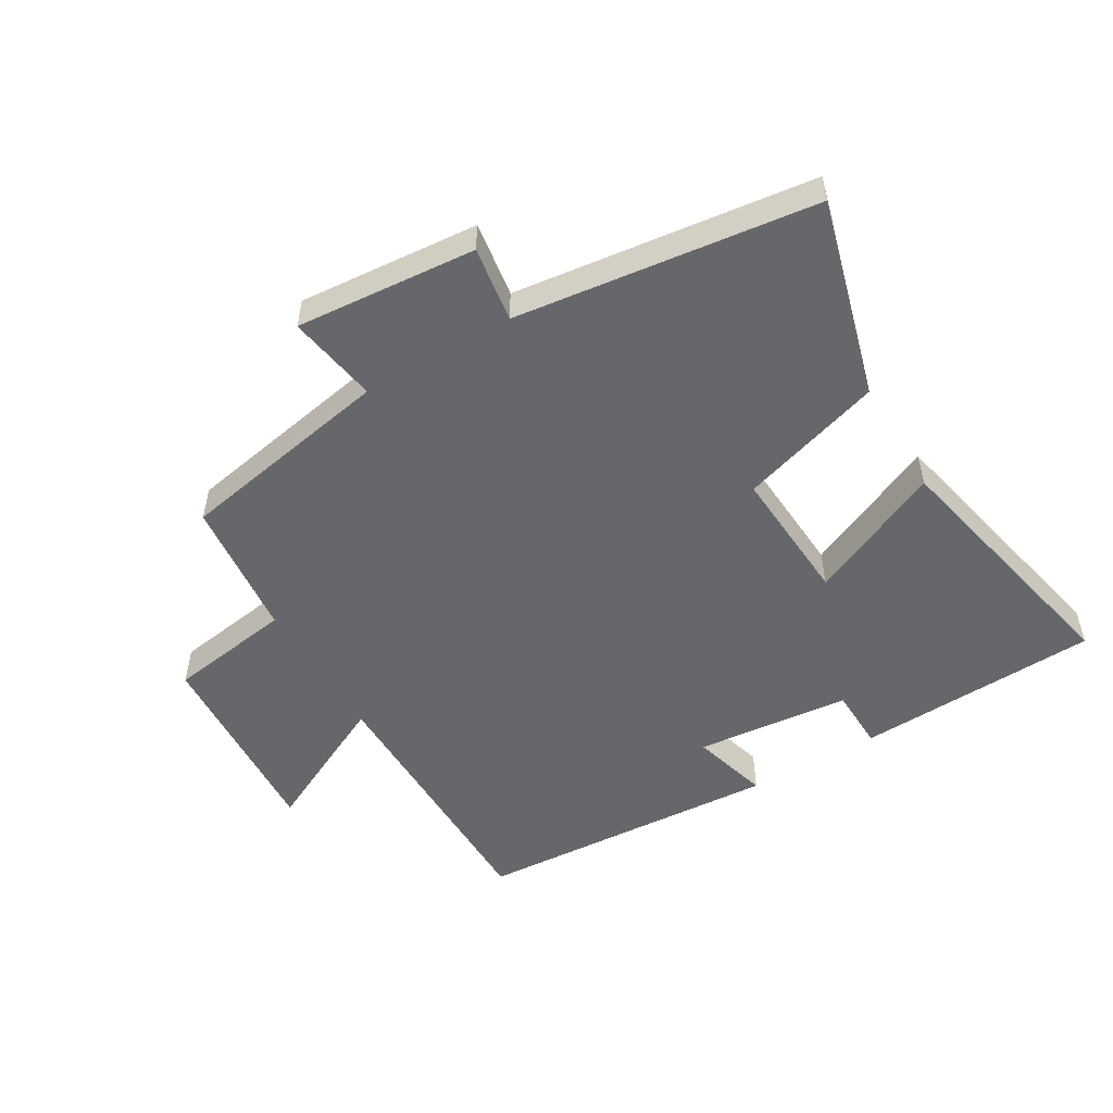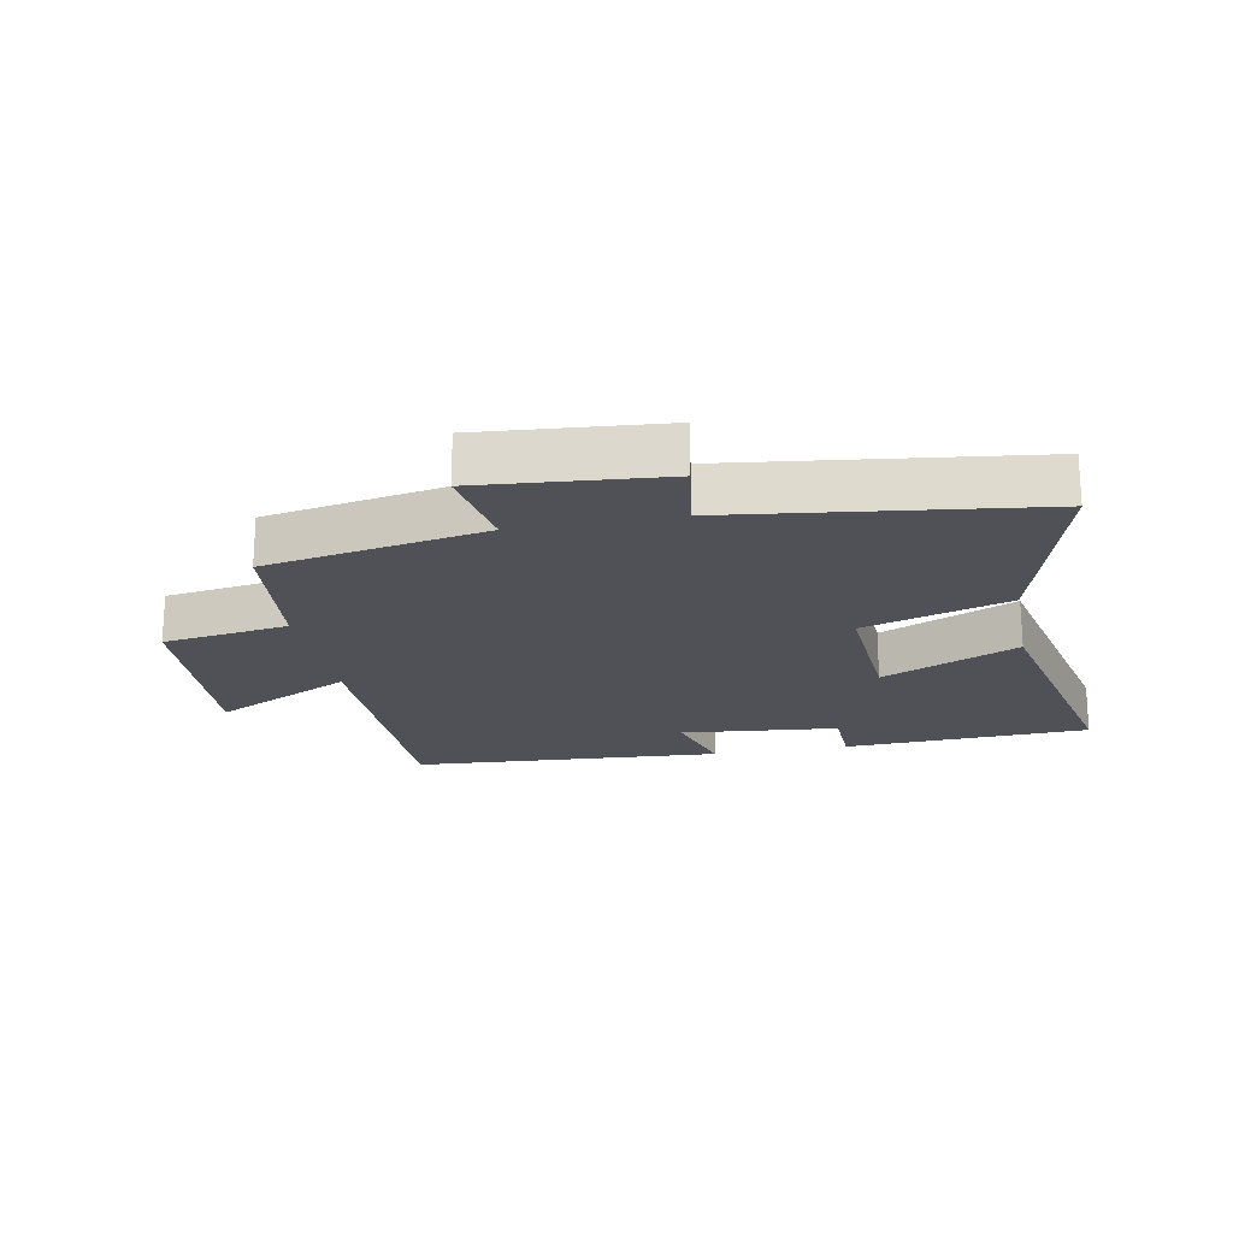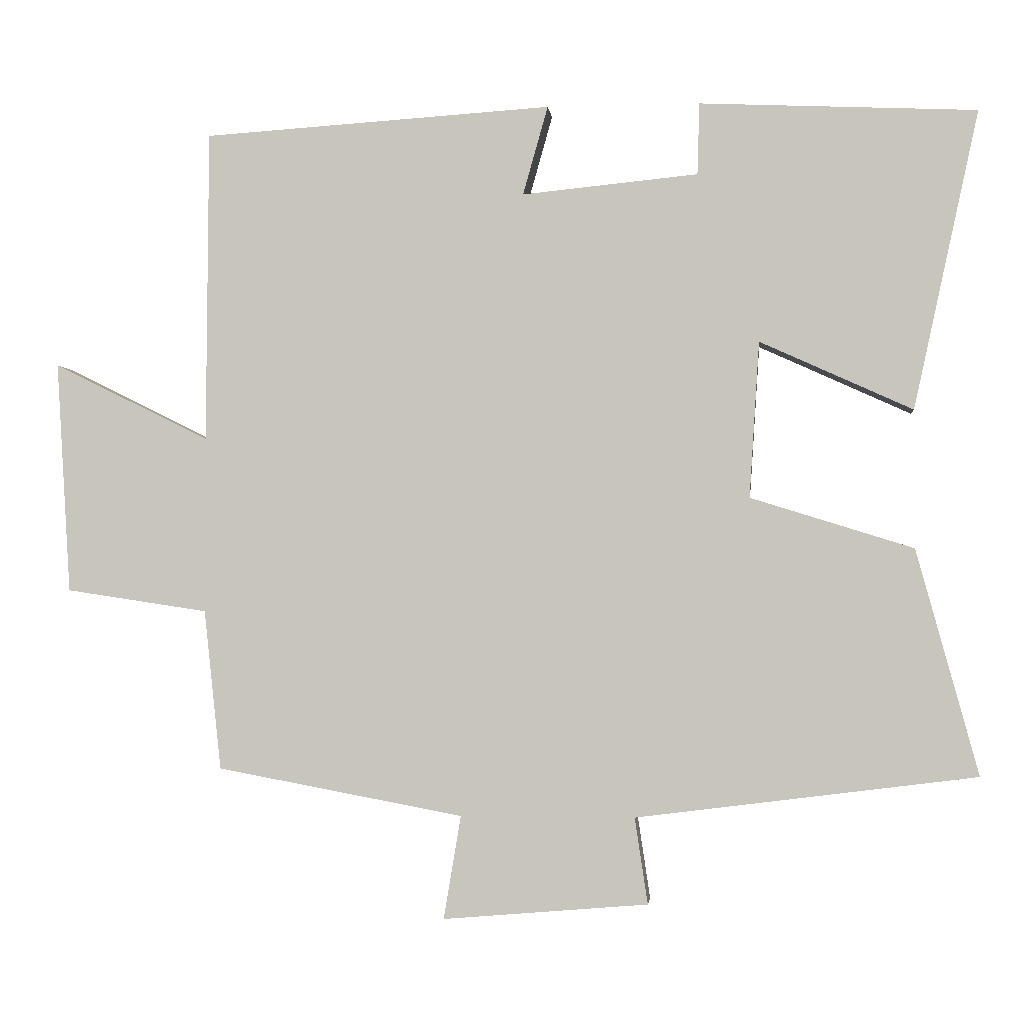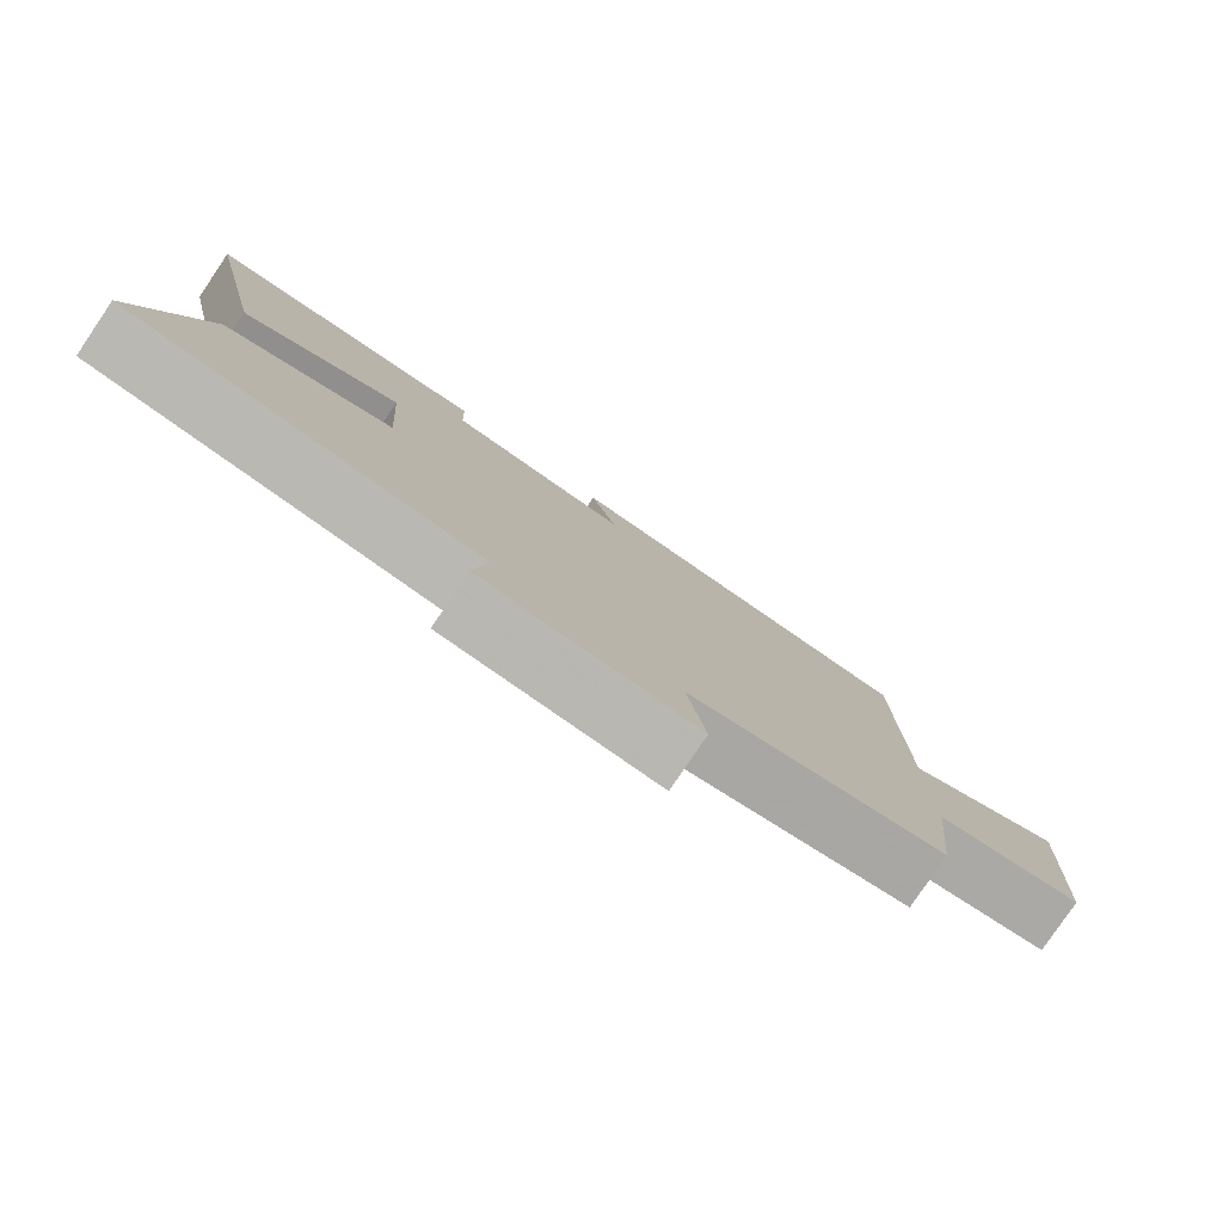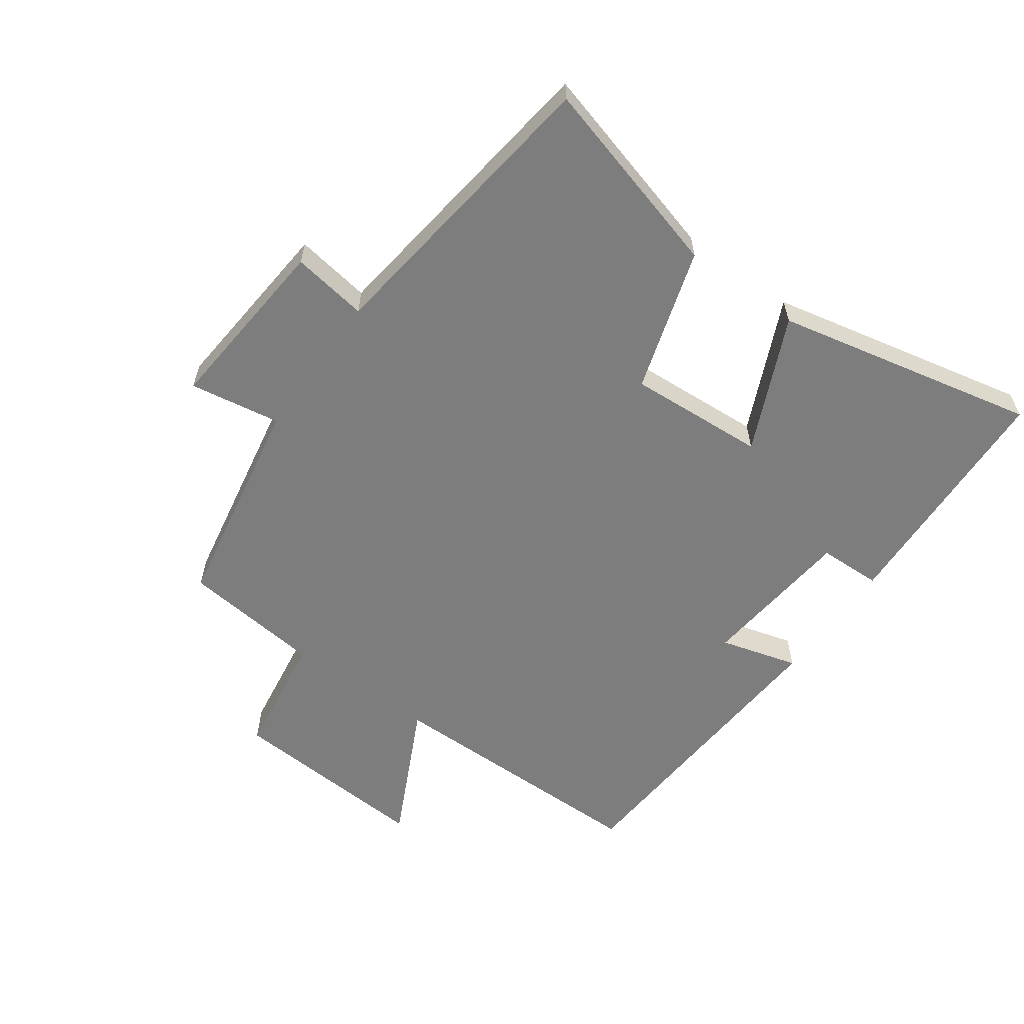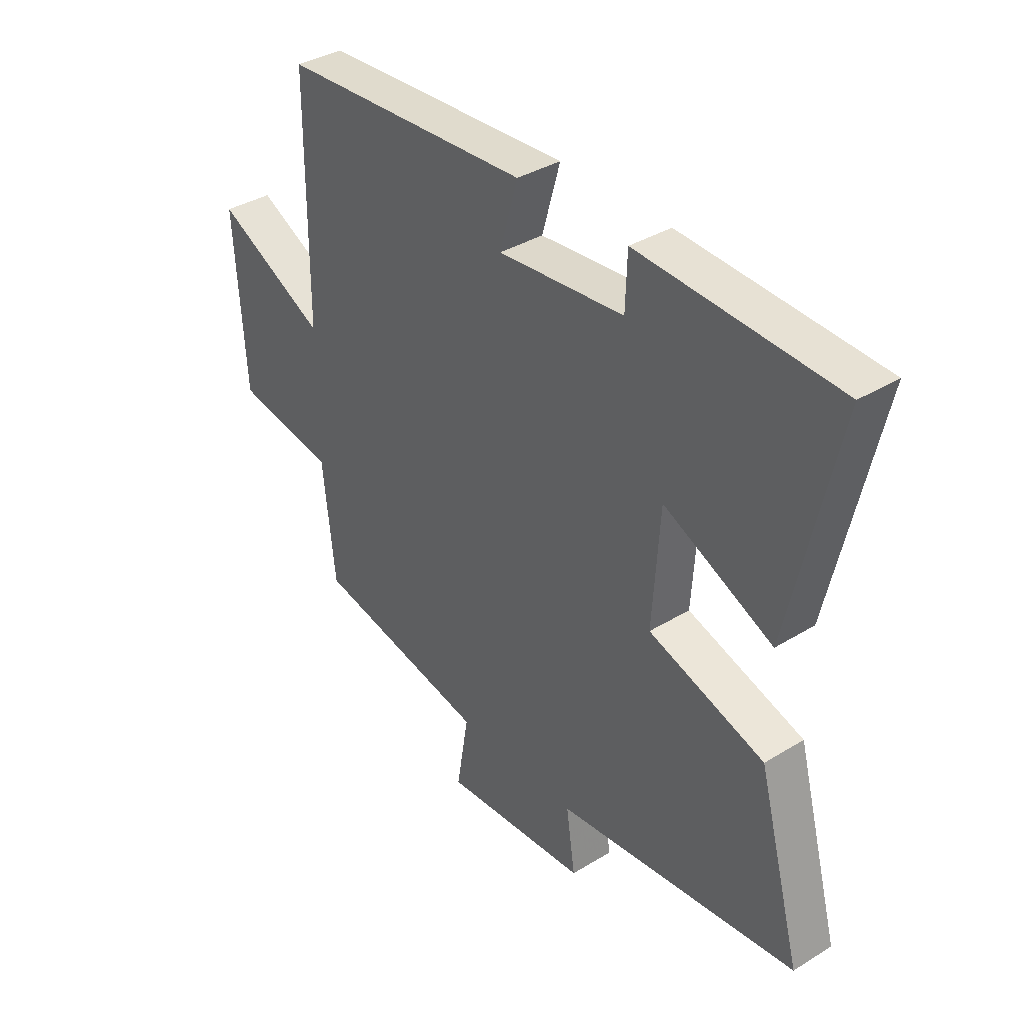
<metadata>
{"format":"obj","ext":"obj","renderer":"f3d","projection":"perspective","resolution":1024,"background":"white","views":[{"elev":-52.0,"azim":-149.4,"up":"+Y"},{"elev":-20.3,"azim":-169.2,"up":"+Y"},{"elev":-2.3,"azim":-173.9,"up":"+Z"},{"elev":-80.0,"azim":-34.1,"up":"+Z"},{"elev":-59.2,"azim":-125.8,"up":"+Y"},{"elev":36.8,"azim":-128.4,"up":"+Z"}]}
</metadata>
<code>
v -0.586 0.07 -0.44
v -0.5 0.07 -0.126
v -0.273 0.07 -0.055
v -0.287 0.07 0.163
v -0.5 0.07 0.066
v -0.591 0.07 0.482
v -0.205 0.07 0.5
v -0.202 0.07 0.4
v 0.044 0.07 0.376
v 0.009 0.07 0.5
v 0.497 0.07 0.469
v 0.5 0.07 0.033
v 0.718 0.07 0.141
v 0.698 0.07 -0.183
v 0.5 0.07 -0.213
v 0.476 0.07 -0.436
v 0.132 0.07 -0.5
v 0.156 0.07 -0.644
v -0.13 0.07 -0.62
v -0.112 0.07 -0.5
v -0.586 0 -0.44
v -0.5 0 -0.126
v -0.273 0 -0.055
v -0.287 0 0.163
v -0.5 0 0.066
v -0.591 0 0.482
v -0.205 0 0.5
v -0.202 0 0.4
v 0.044 0 0.376
v 0.009 0 0.5
v 0.497 0 0.469
v 0.5 0 0.033
v 0.718 0 0.141
v 0.698 0 -0.183
v 0.5 0 -0.213
v 0.476 0 -0.436
v 0.132 0 -0.5
v 0.156 0 -0.644
v -0.13 0 -0.62
v -0.112 0 -0.5
f 17 18 19 20
f 1 2 3
f 20 1 3
f 17 20 3
f 16 17 3
f 15 16 3
f 12 13 14 15
f 11 12 15
f 10 11 15
f 9 10 15
f 15 3 4
f 9 15 4
f 8 9 4
f 6 7 8
f 5 6 8
f 4 5 8
f 40 39 38 37
f 23 22 21
f 23 21 40
f 23 40 37
f 23 37 36
f 23 36 35
f 35 34 33 32
f 35 32 31
f 35 31 30
f 35 30 29
f 24 23 35
f 24 35 29
f 24 29 28
f 28 27 26
f 28 26 25
f 28 25 24
f 1 21 22 2
f 2 22 23 3
f 3 23 24 4
f 4 24 25 5
f 5 25 26 6
f 6 26 27 7
f 7 27 28 8
f 8 28 29 9
f 9 29 30 10
f 10 30 31 11
f 11 31 32 12
f 12 32 33 13
f 13 33 34 14
f 14 34 35 15
f 15 35 36 16
f 16 36 37 17
f 17 37 38 18
f 18 38 39 19
f 19 39 40 20
f 20 40 21 1

</code>
